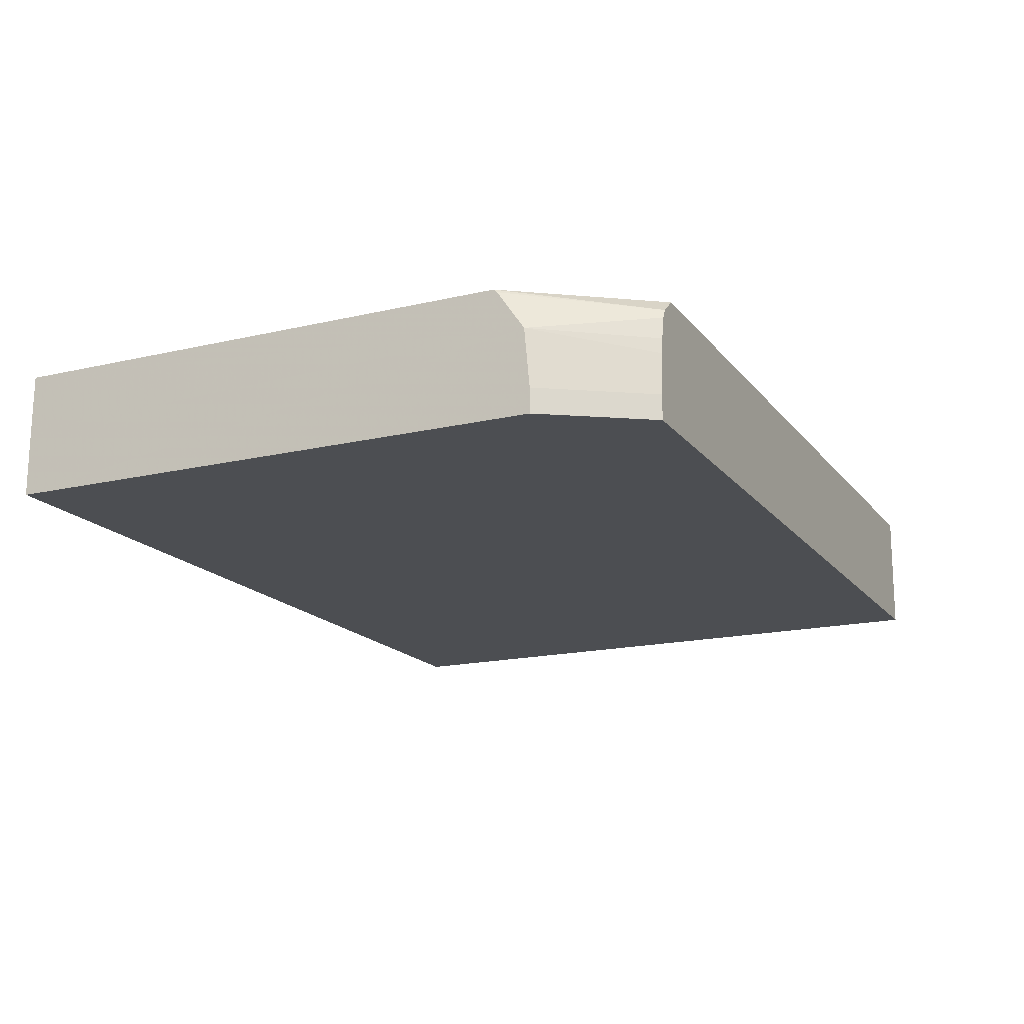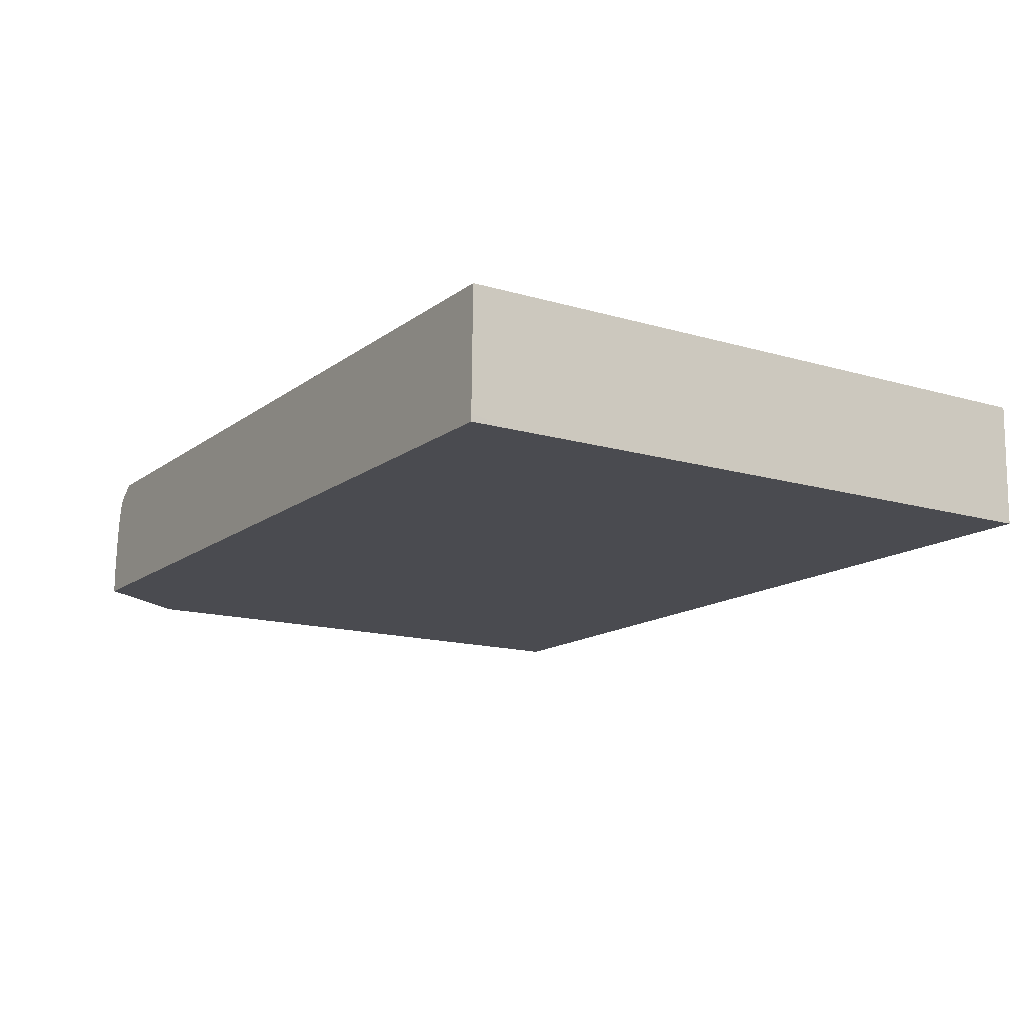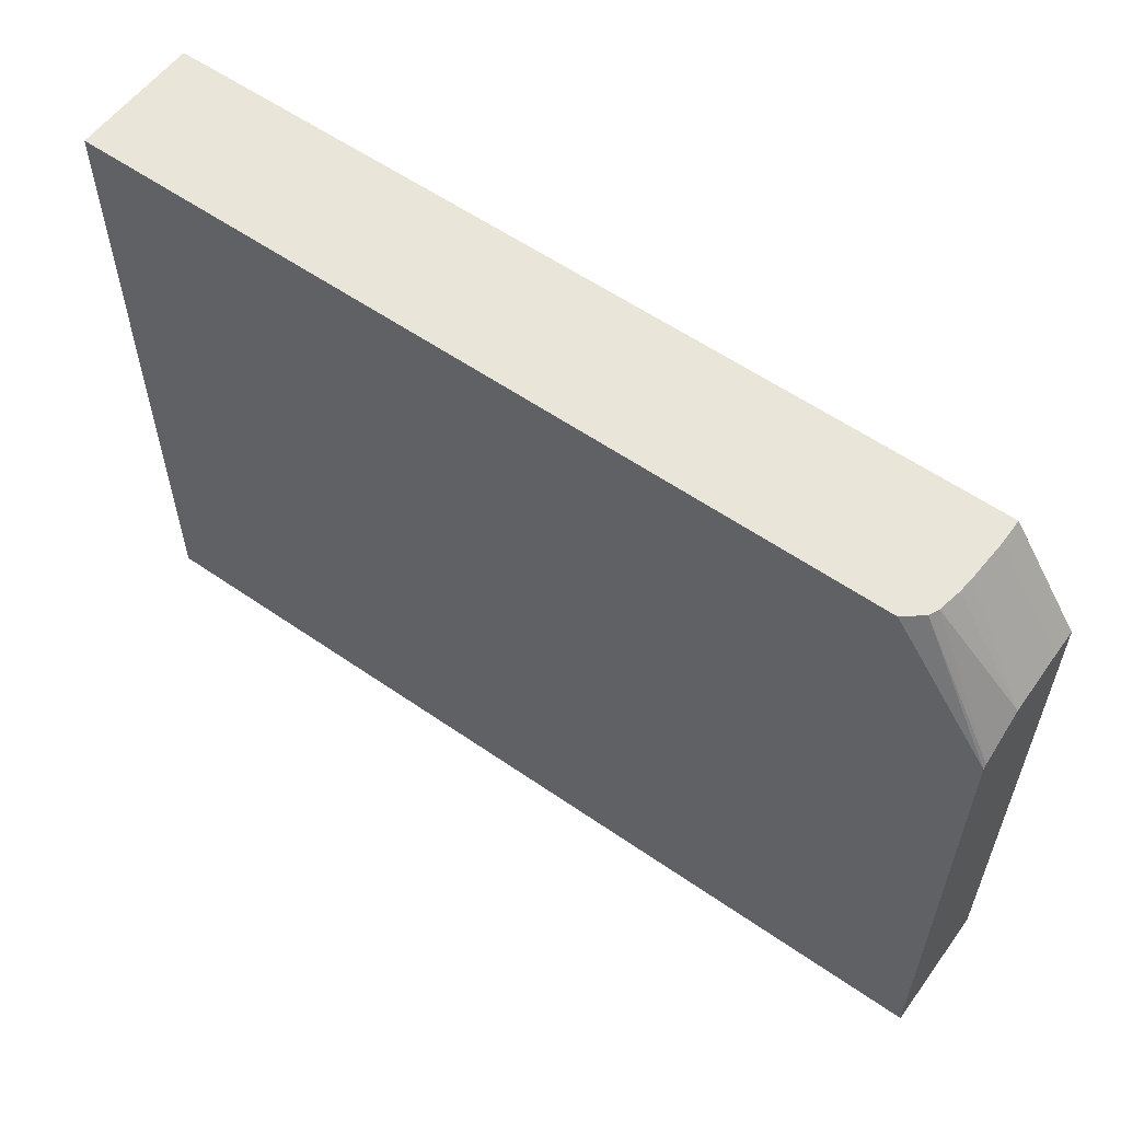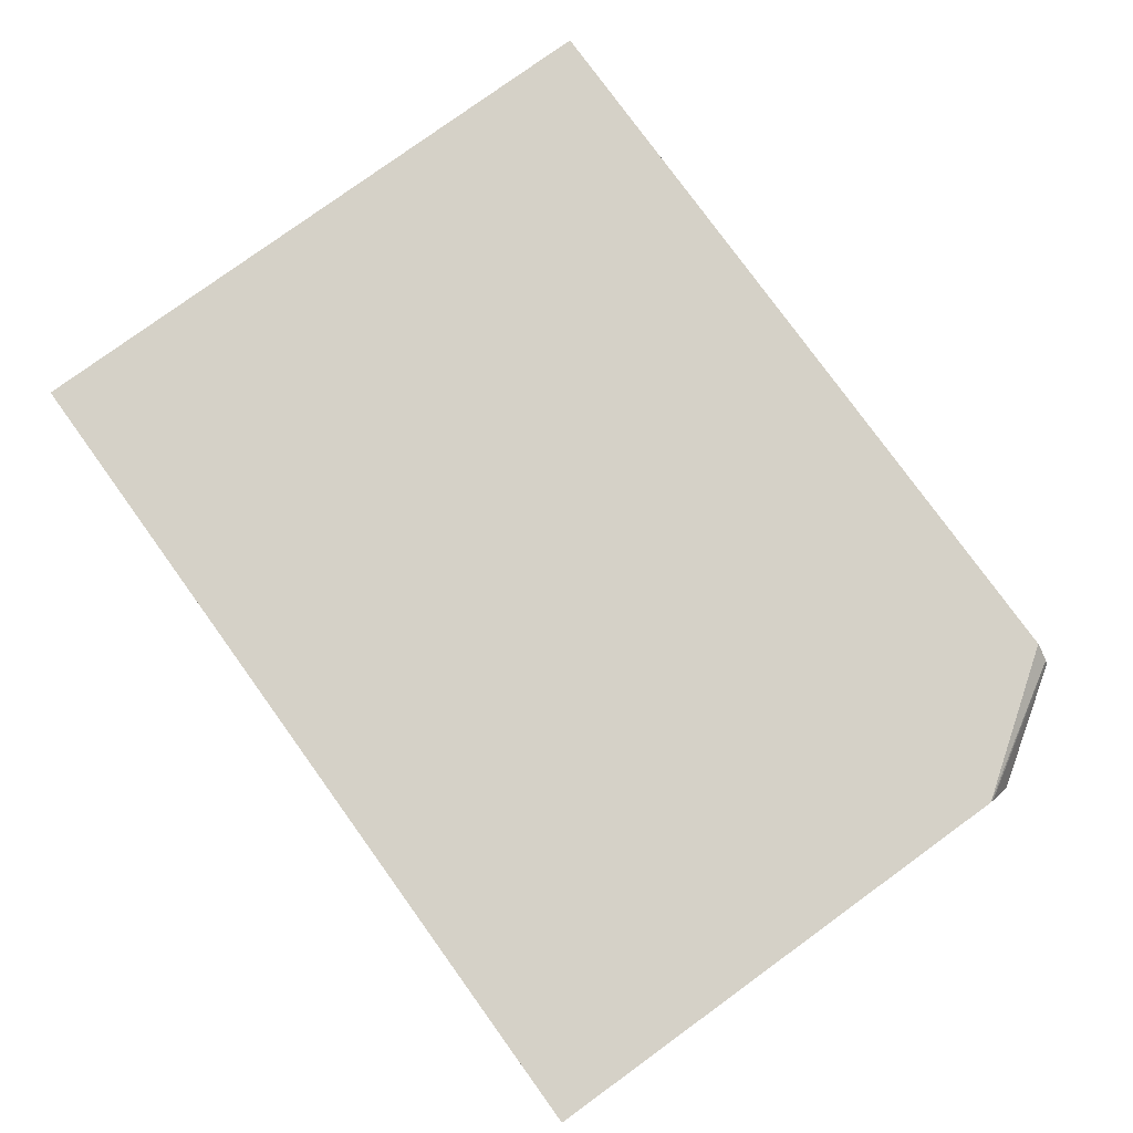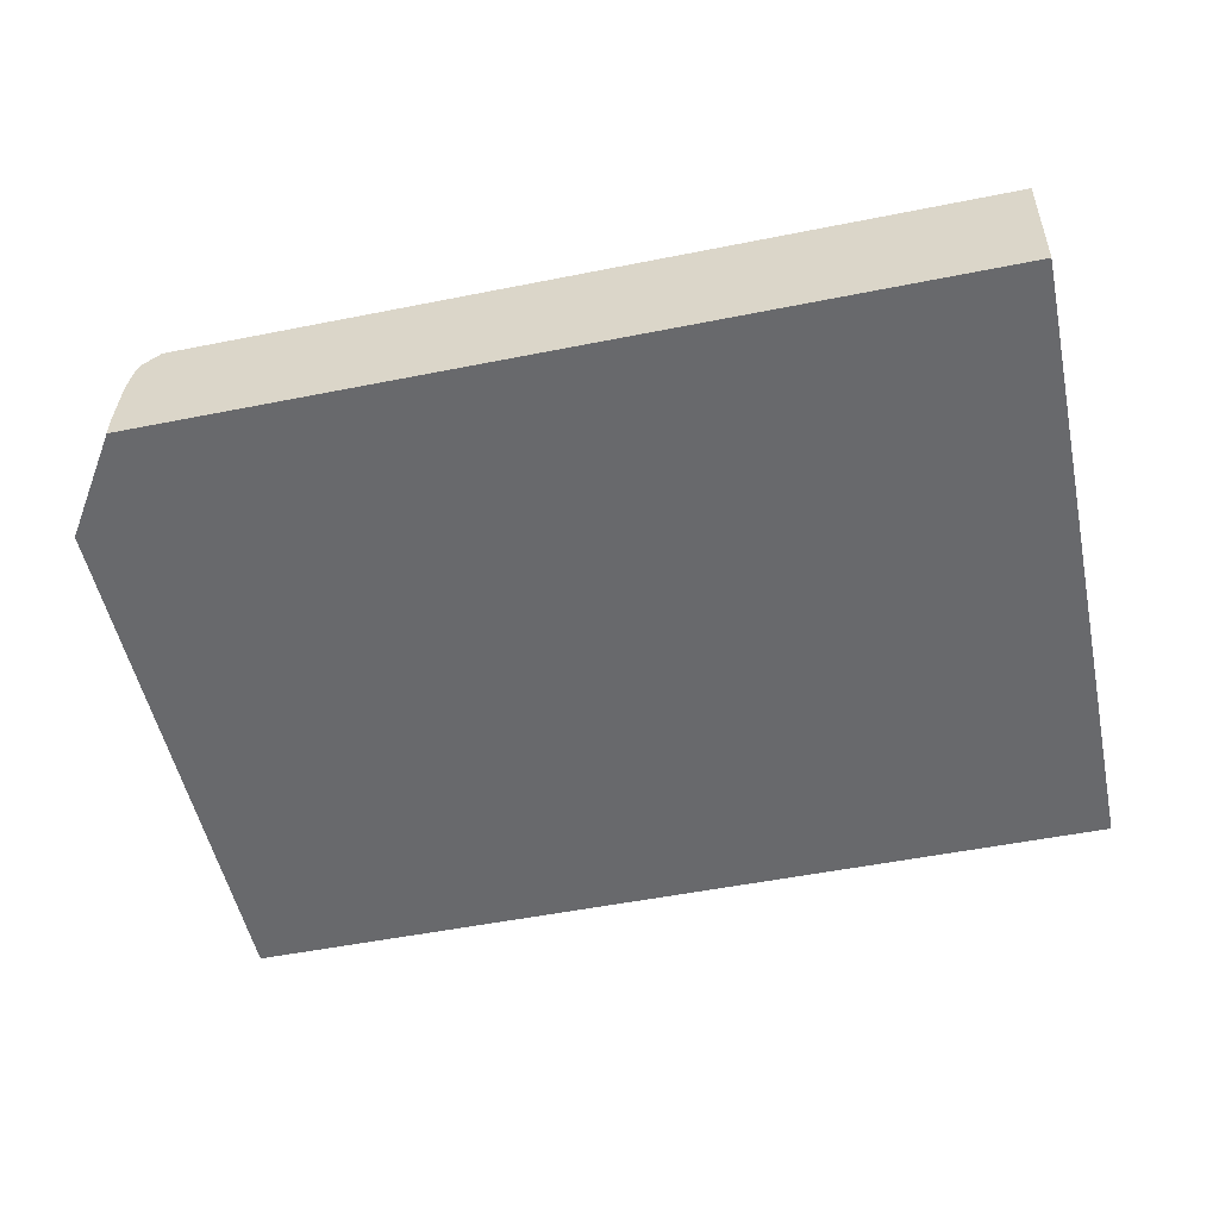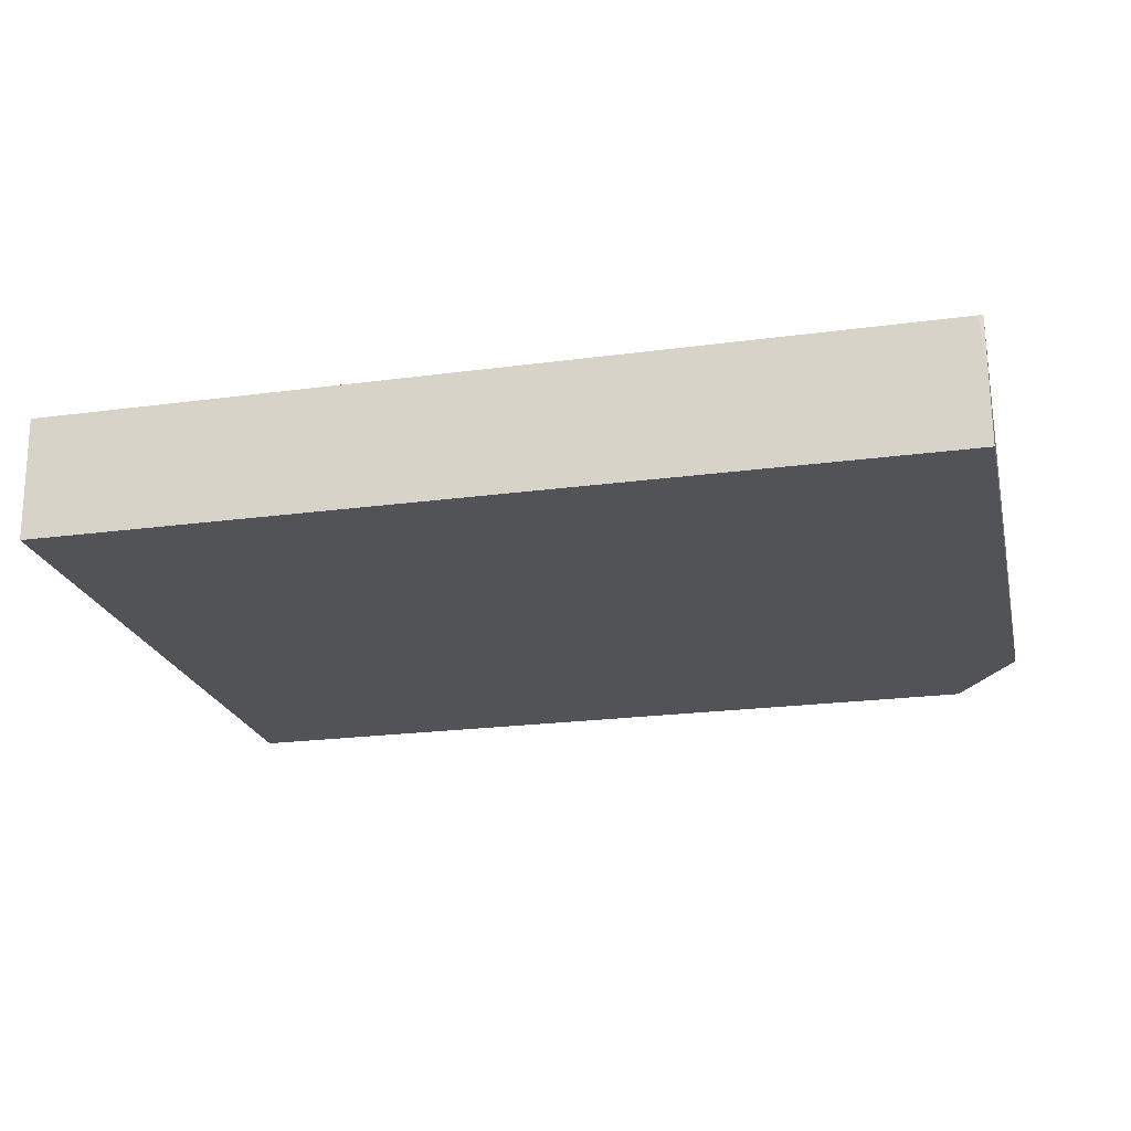
<metadata>
{"format":"obj","ext":"obj","renderer":"f3d","projection":"perspective","resolution":1024,"background":"white","views":[{"elev":-17.0,"azim":115.2,"up":"+Z"},{"elev":-14.5,"azim":-122.9,"up":"+Z"},{"elev":57.8,"azim":35.6,"up":"+Y"},{"elev":79.0,"azim":54.0,"up":"+Z"},{"elev":-52.7,"azim":-168.0,"up":"+Z"},{"elev":-22.0,"azim":13.0,"up":"+Z"}]}
</metadata>
<code>
v -0.04185 -0.06017 0.00476
v -0.04092 -0.06165 0.005573
v -0.04092 -0.06157 0.00476
v -0.04185 -0.06017 0.004416
v -0.04188 -0.06017 0.005328
v -0.04092 -0.06203 0.006132
v -0.04191 -0.06017 0.005539
v -0.04197 -0.06017 0.005848
v -0.04092 -0.06157 0.004417
v -0.05343 -0.06015 0.004408
v -0.04092 -0.06208 0.006177
v -0.04203 -0.06017 0.005975
v -0.04093 -0.06939 0.004415
v -0.05343 -0.06073 0.004407
v -0.05343 -0.06015 0.004513
v -0.04092 -0.06208 0.006177
v -0.04094 -0.06938 0.006176
v -0.04227 -0.06017 0.006177
v -0.04093 -0.06939 0.005365
v -0.05343 -0.06936 0.004406
v -0.05343 -0.06385 0.004407
v -0.05345 -0.06038 0.005539
v -0.05345 -0.06015 0.005539
v -0.041 -0.06939 0.006176
v -0.05346 -0.06015 0.006168
v -0.05346 -0.06936 0.006167
v -0.05343 -0.06817 0.004406
v -0.05343 -0.06696 0.004406
v -0.05345 -0.06661 0.005538
v -0.05346 -0.06817 0.006167
v -0.05346 -0.06194 0.006168
v -0.05346 -0.06131 0.006168
v -0.05346 -0.06053 0.006168
v -0.05345 -0.06015 0.005772
f 1 2 3
f 1 3 9
f 1 9 4
f 1 4 10
f 1 10 15
f 1 15 23
f 1 23 34
f 1 34 25
f 1 25 18
f 1 18 12
f 1 12 8
f 1 8 7
f 1 7 5
f 1 5 2
f 2 6 11
f 2 11 17
f 2 17 19
f 2 19 13
f 2 13 9
f 2 9 3
f 2 5 7
f 2 7 8
f 2 8 6
f 4 9 13
f 4 13 20
f 4 20 27
f 4 27 28
f 4 28 21
f 4 21 14
f 4 14 10
f 6 8 12
f 6 12 11
f 10 14 15
f 11 16 17
f 11 12 18
f 11 18 16
f 13 19 24
f 13 24 26
f 13 26 20
f 14 21 22
f 14 22 15
f 15 22 23
f 16 18 25
f 16 25 33
f 16 33 32
f 16 32 31
f 16 31 30
f 16 30 26
f 16 26 24
f 16 24 17
f 17 24 19
f 20 26 27
f 21 28 22
f 22 29 30
f 22 30 31
f 22 31 32
f 22 32 33
f 22 33 34
f 22 34 23
f 22 28 29
f 25 34 33
f 26 30 27
f 27 30 28
f 28 30 29

</code>
